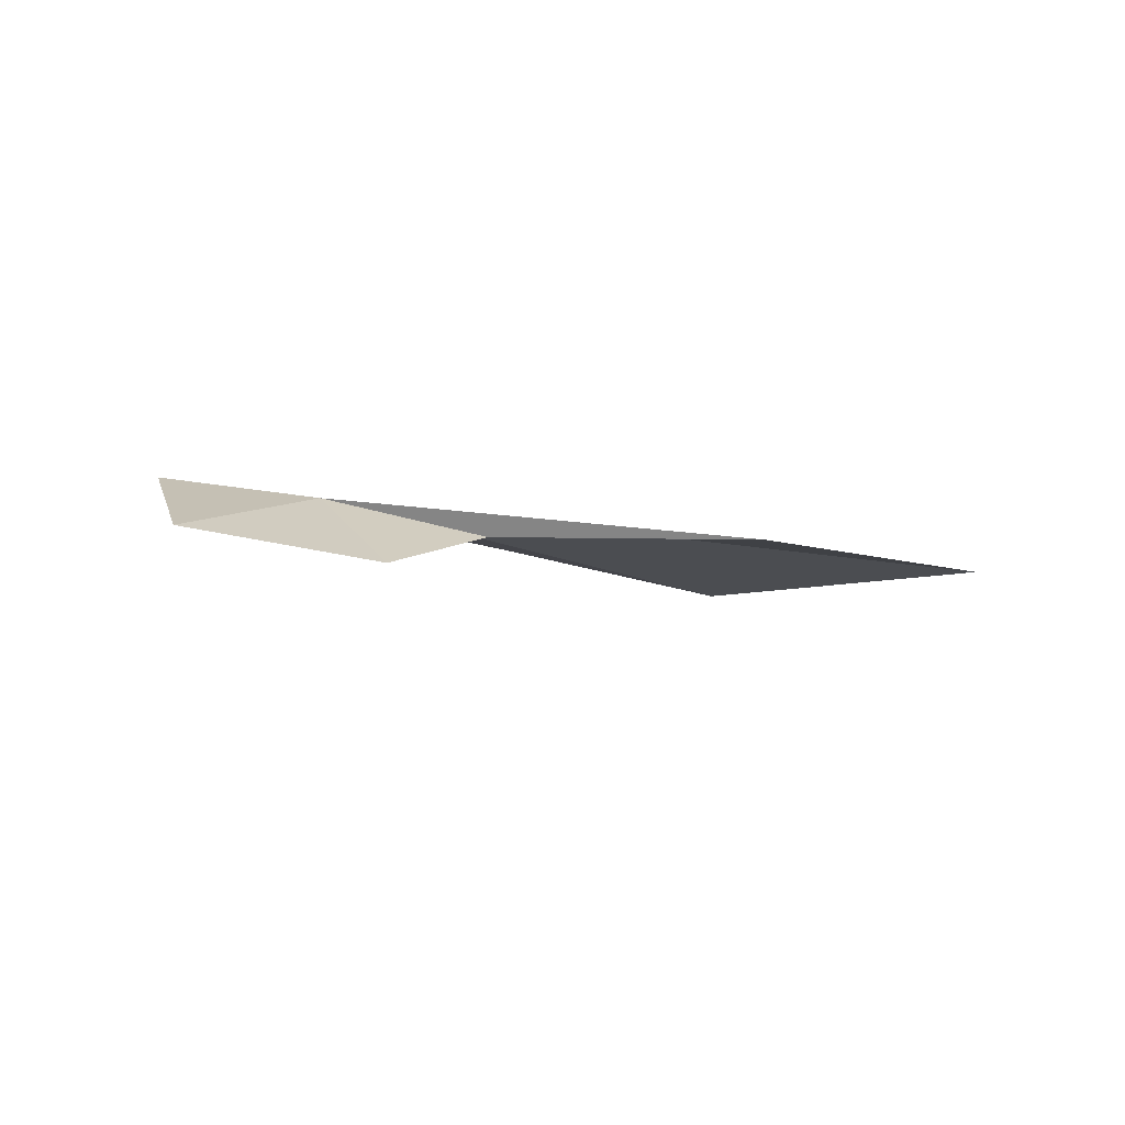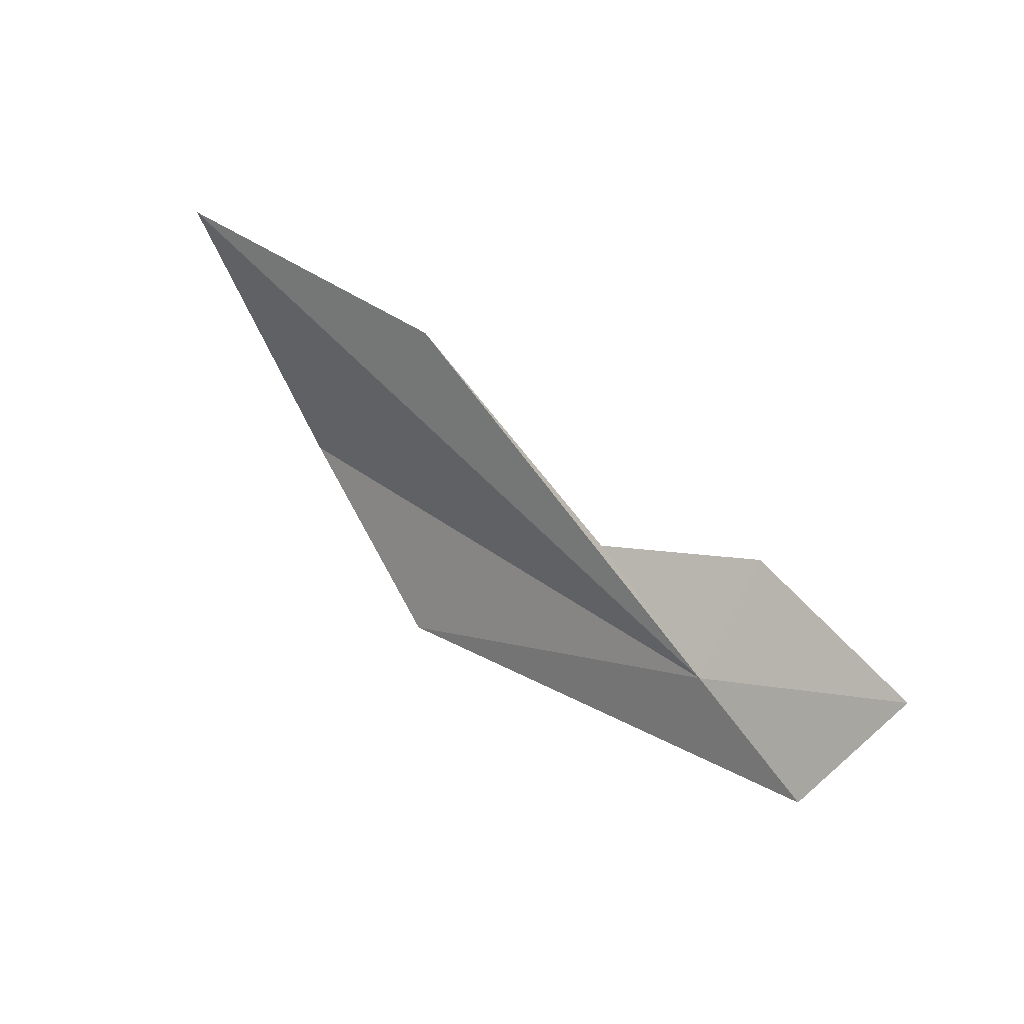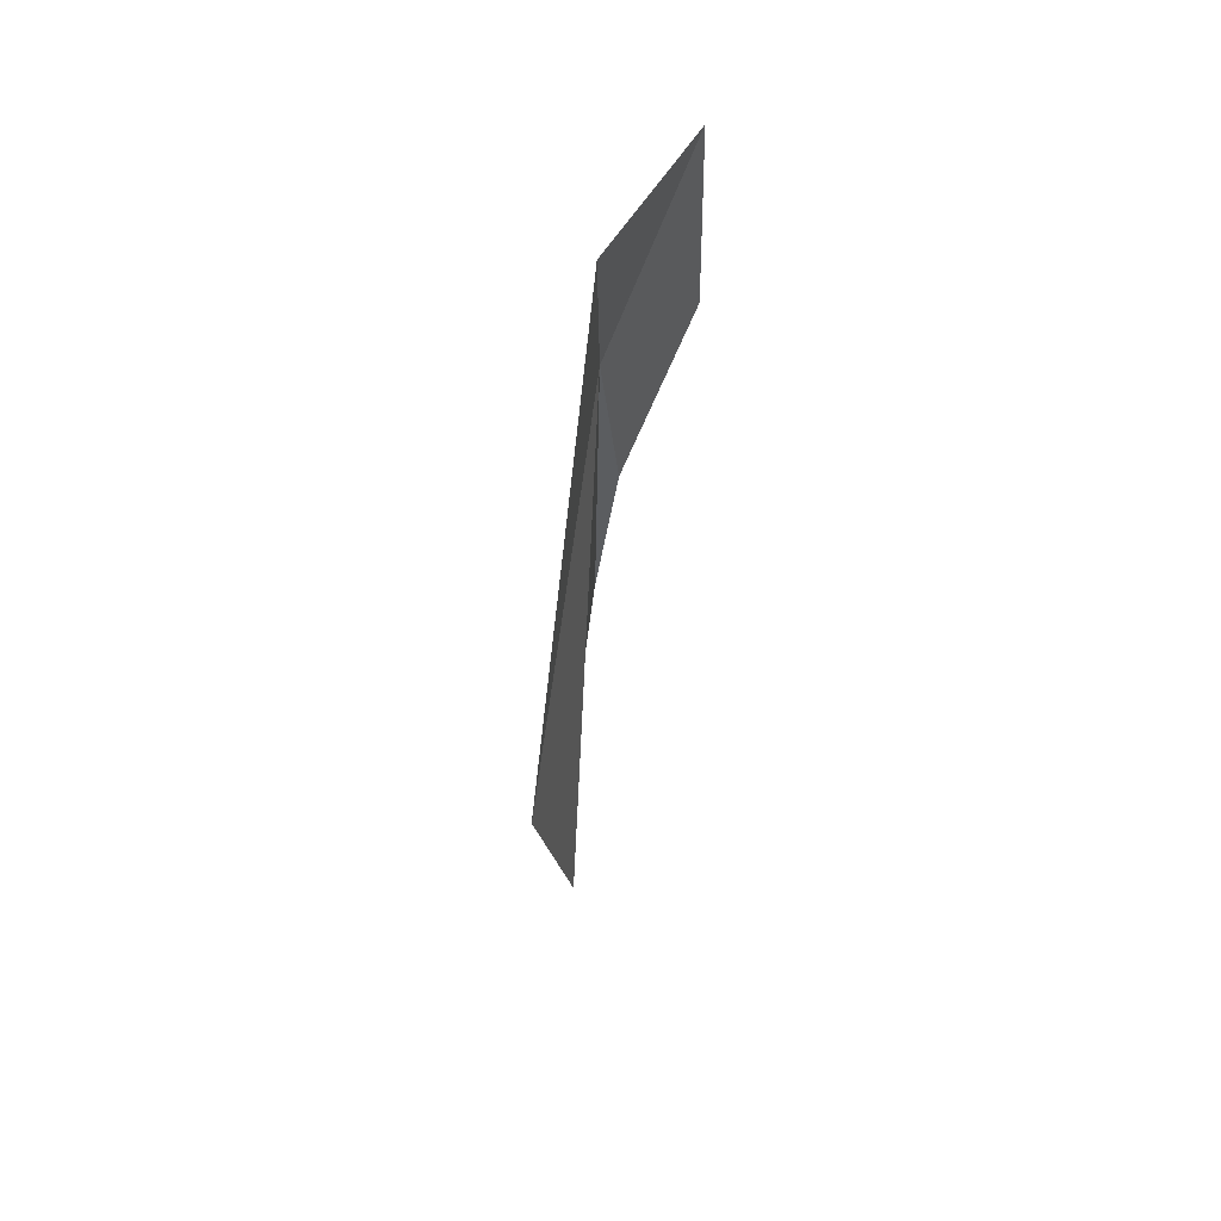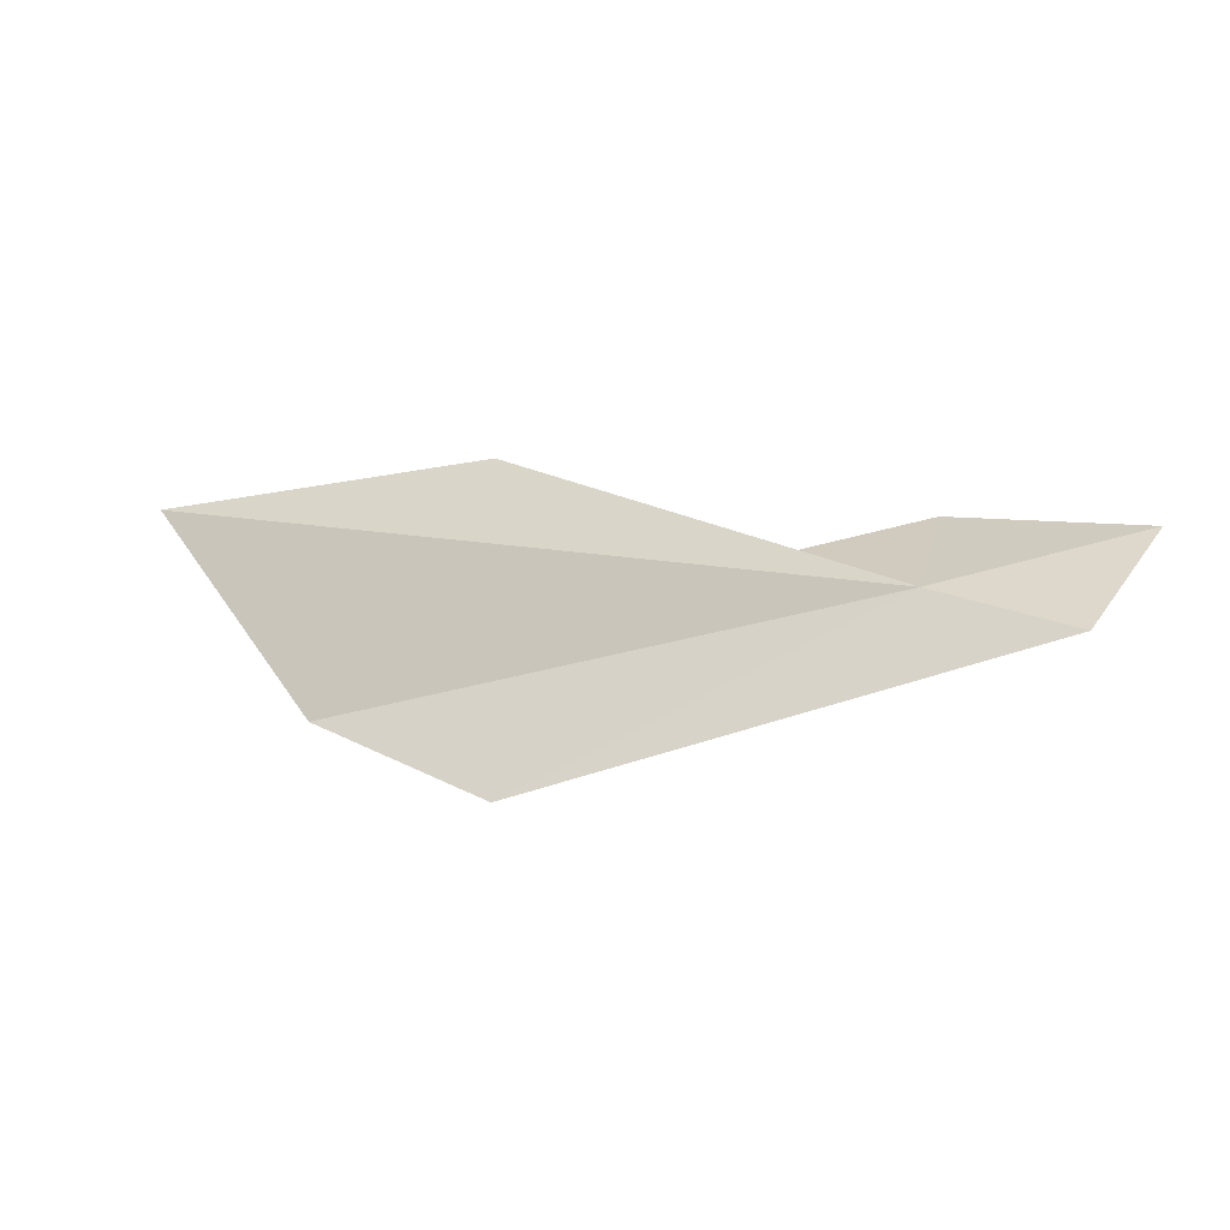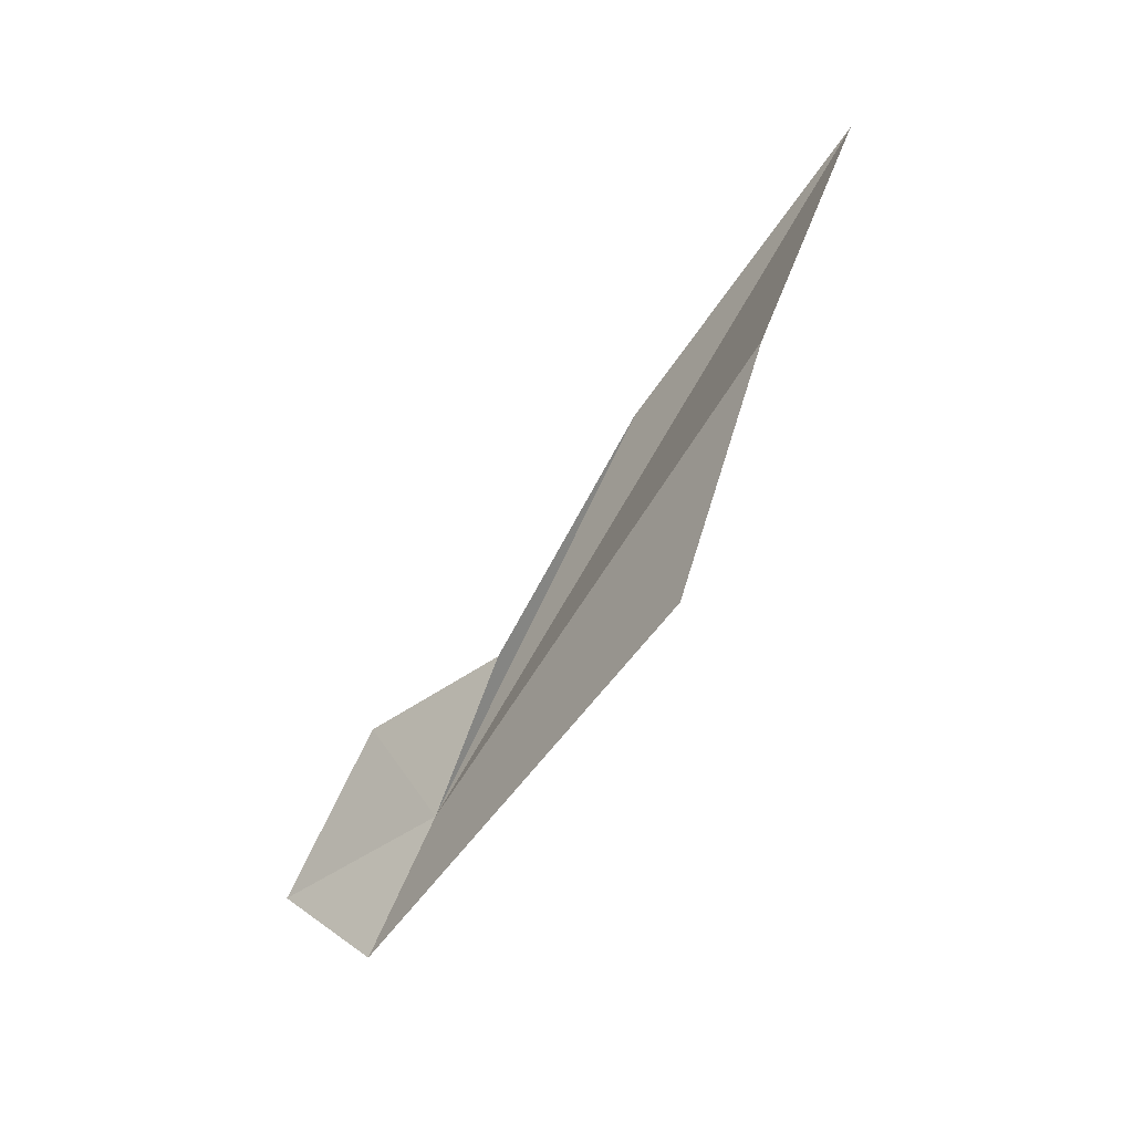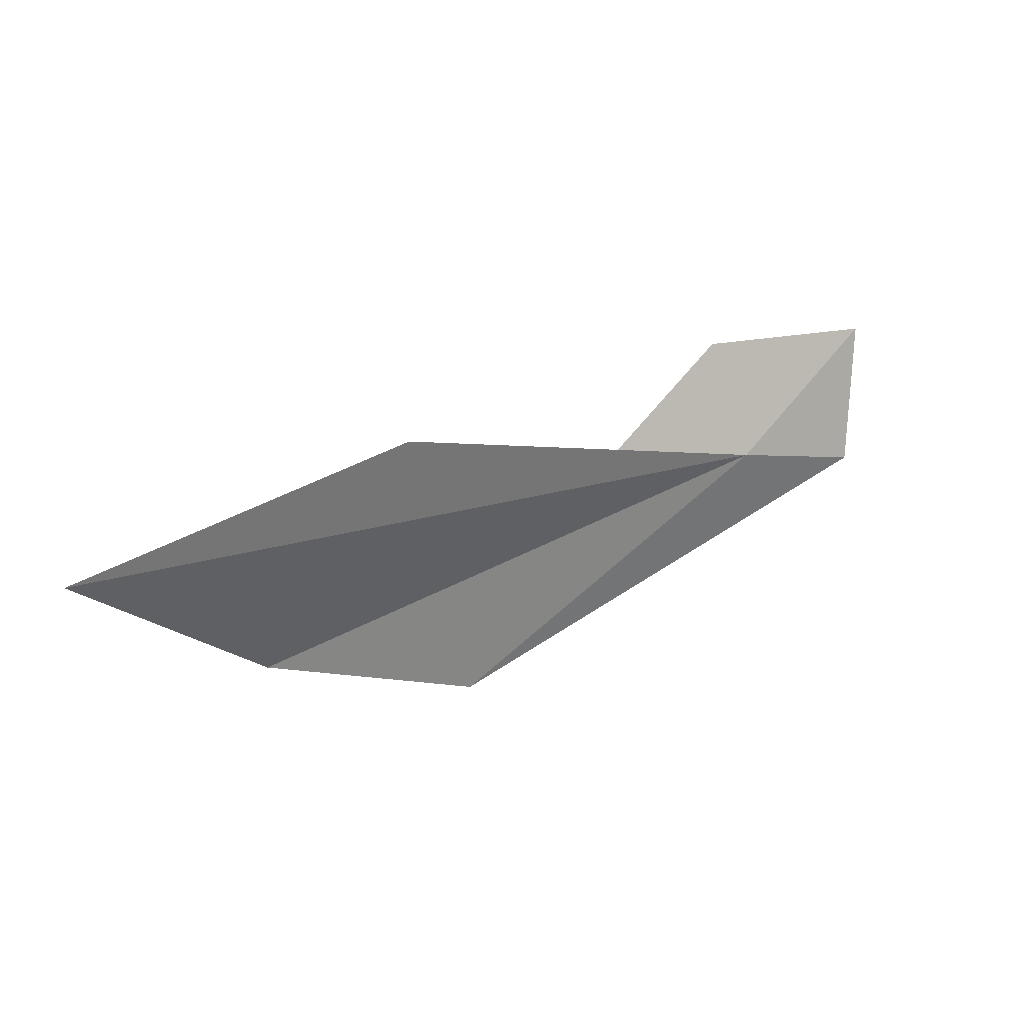
<metadata>
{"format":"obj","ext":"obj","renderer":"f3d","projection":"perspective","resolution":1024,"background":"white","views":[{"elev":-14.8,"azim":-43.1,"up":"+Y"},{"elev":39.1,"azim":-133.9,"up":"+Z"},{"elev":-49.4,"azim":-92.0,"up":"+Z"},{"elev":-23.3,"azim":-155.4,"up":"+Z"},{"elev":-67.9,"azim":59.2,"up":"+Z"},{"elev":48.6,"azim":152.7,"up":"+Z"}]}
</metadata>
<code>
v -1.916 18.55 17.44
v -2.448 18.34 17.58
v -2.304 18.56 17.26
v -1.907 18.31 17.73
v -1.473 18.48 17.62
v -0.7799 18.52 18.03
v -0.8719 18.67 17.02
v -0.2756 18.56 17.36
v 0.2227 18.6 18.05
f 1 2 3
f 1 4 2
f 1 5 4
f 1 6 5
f 1 3 7
f 1 8 9
f 1 9 6
f 1 7 8

</code>
